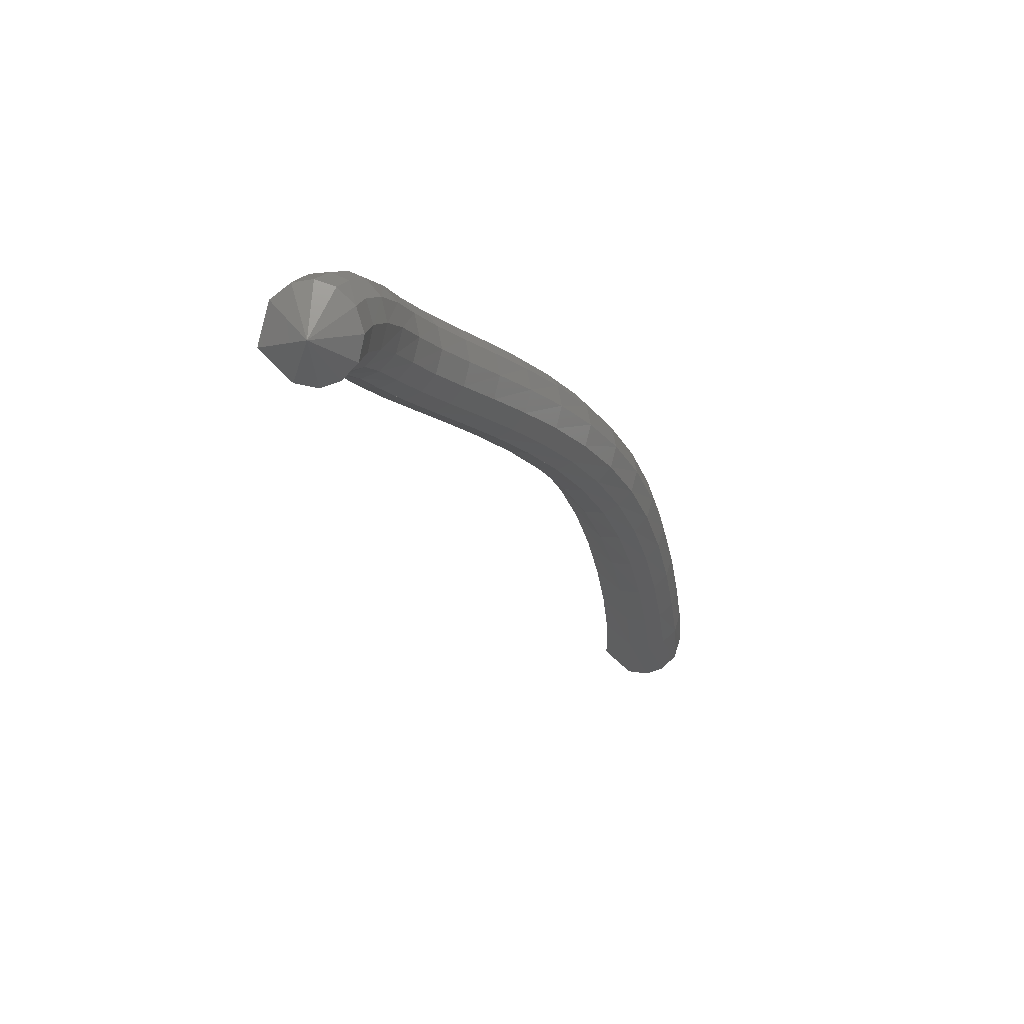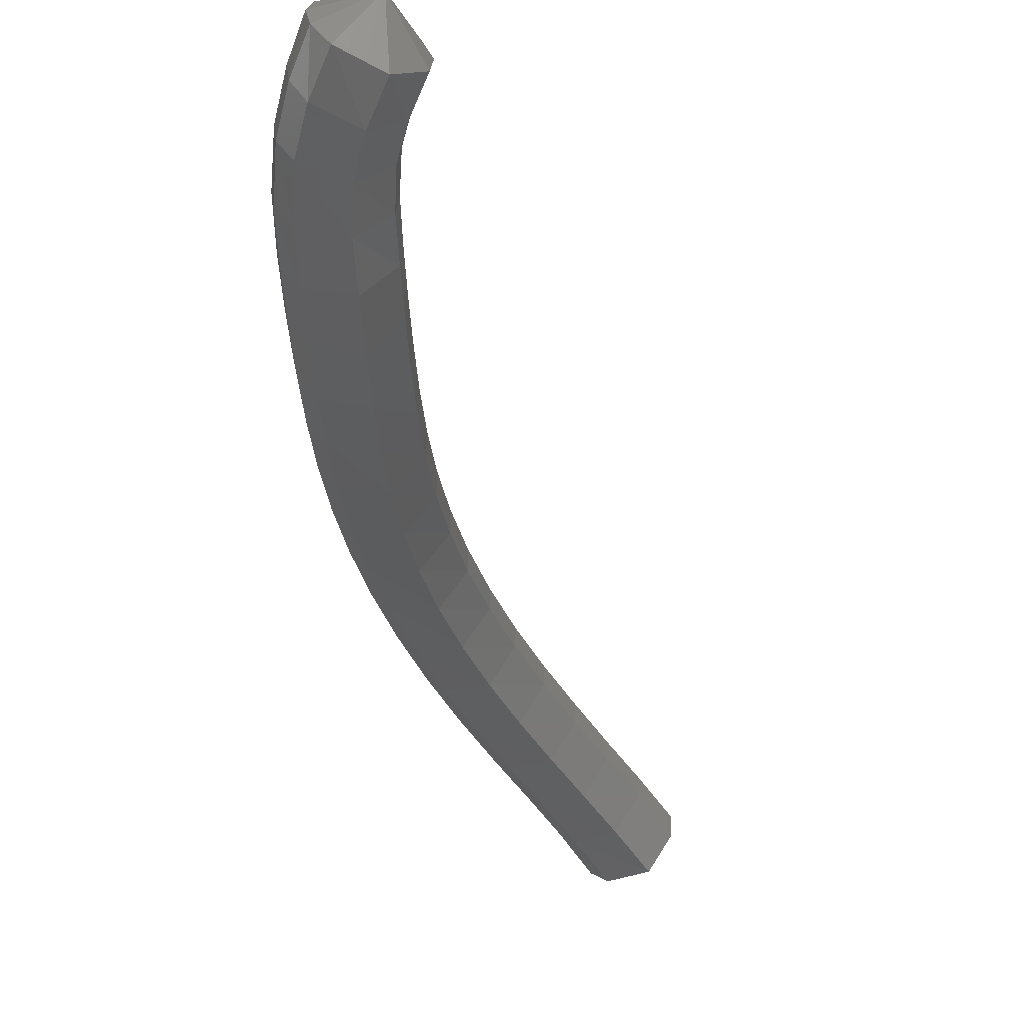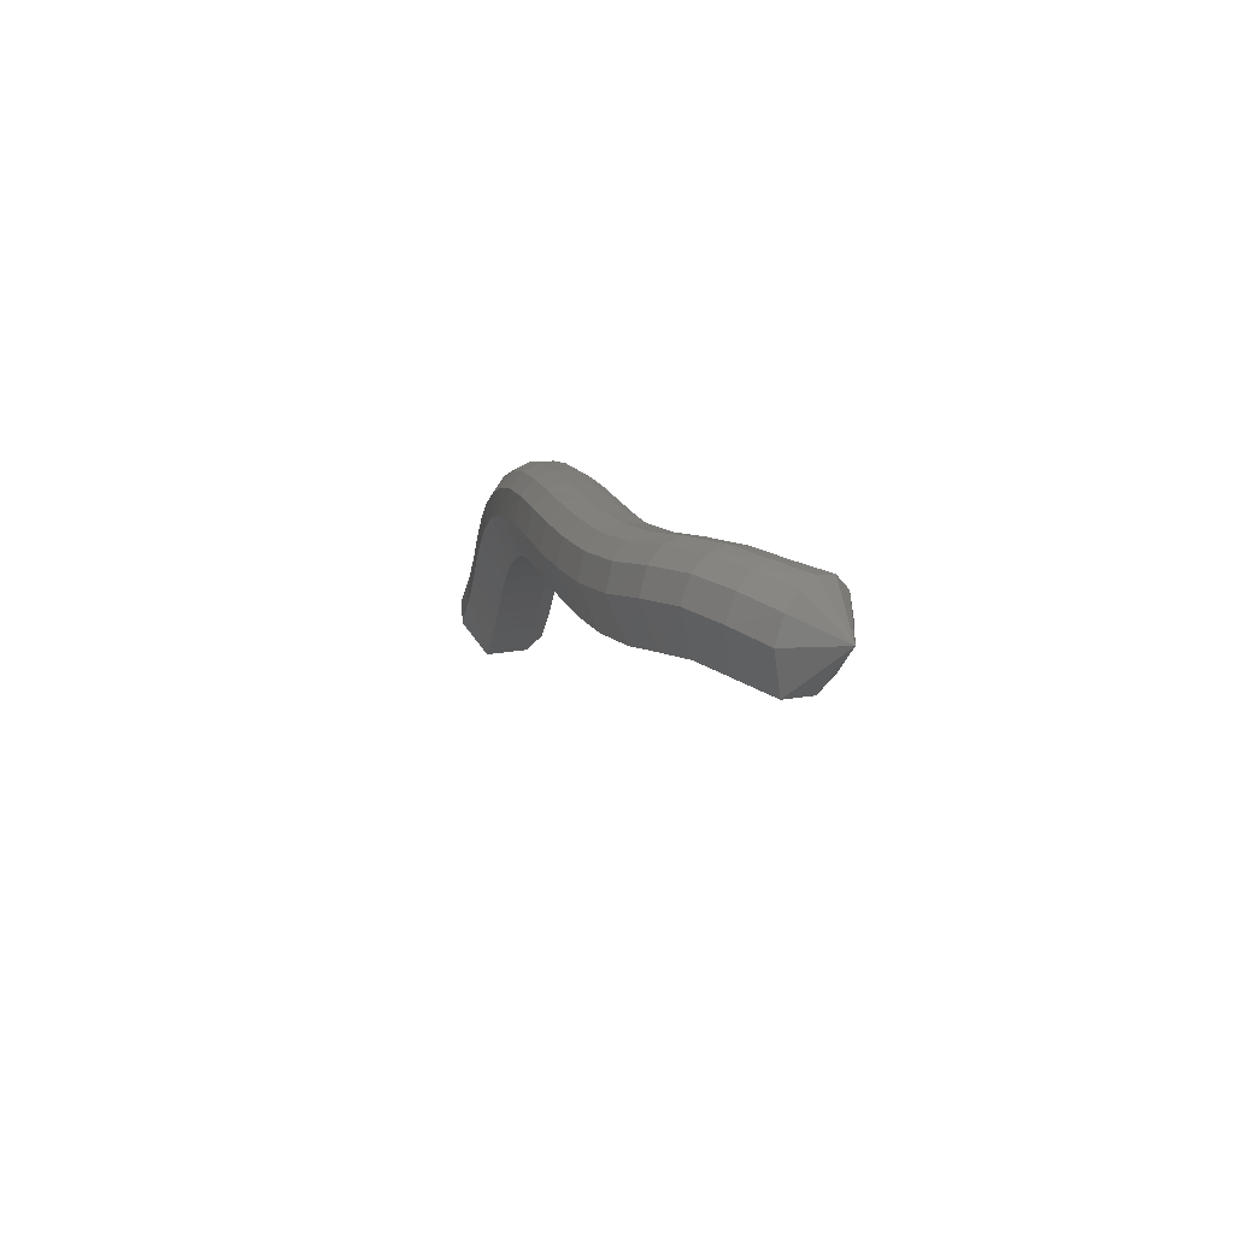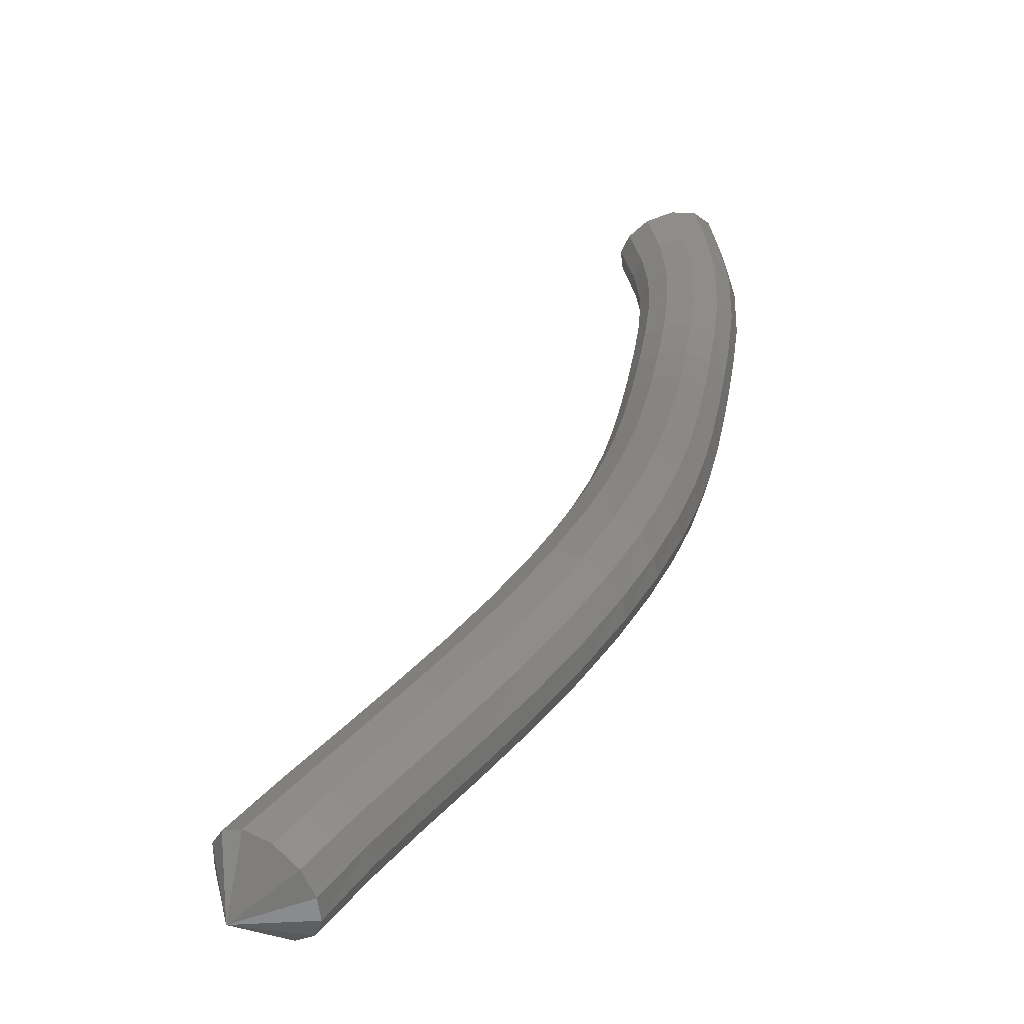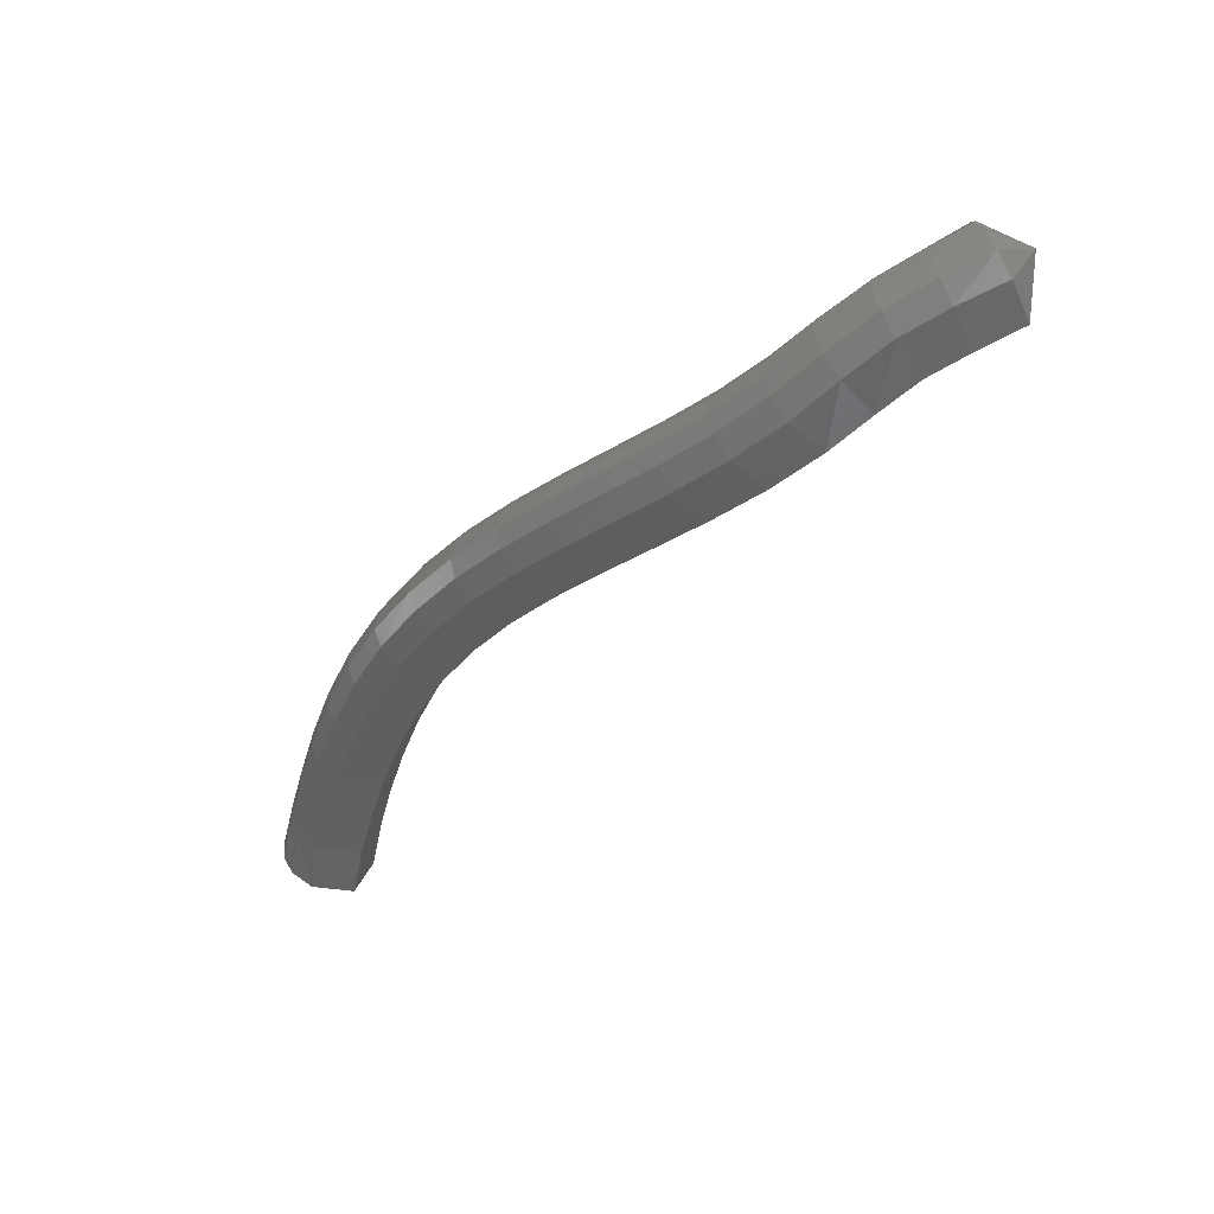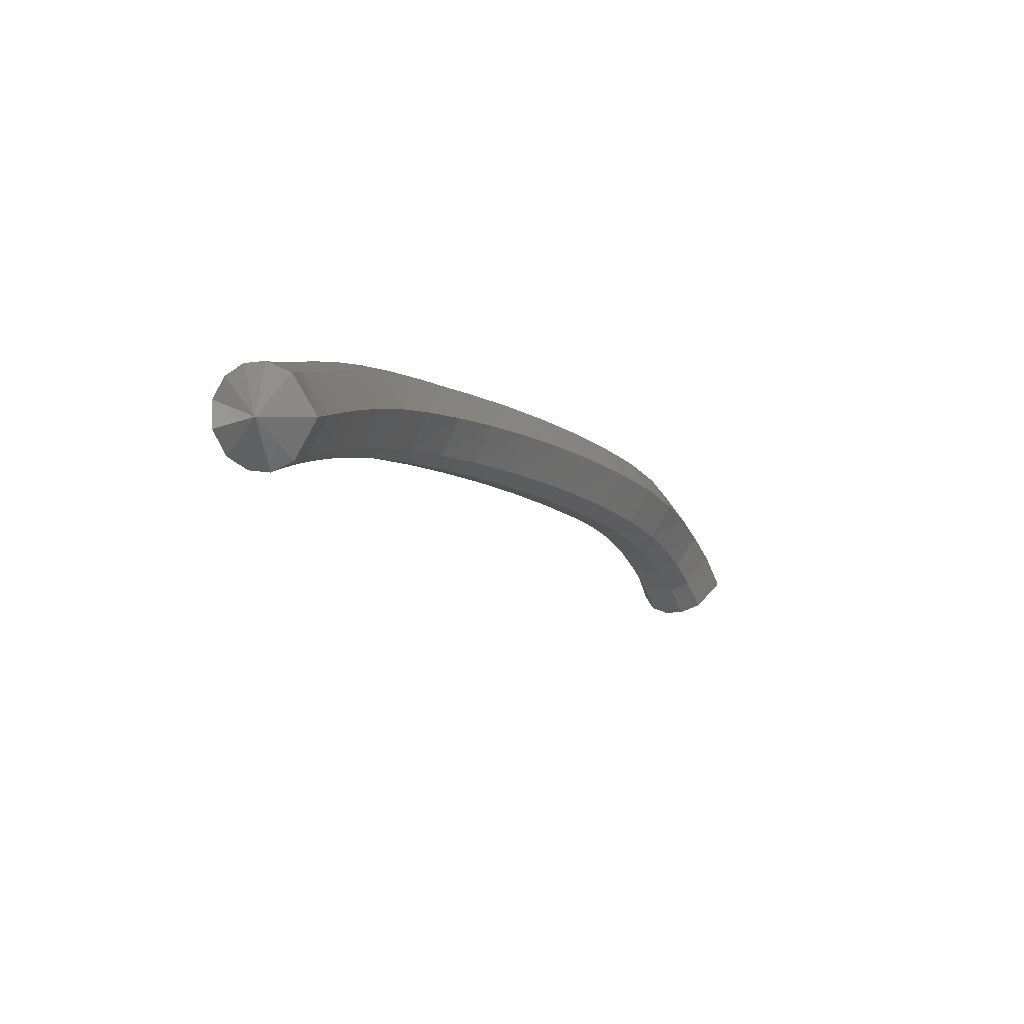
<metadata>
{"format":"stl","ext":"stl","renderer":"f3d","projection":"perspective","resolution":1024,"background":"white","views":[{"elev":40.0,"azim":98.2,"up":"+Z"},{"elev":-55.7,"azim":45.2,"up":"+Y"},{"elev":58.0,"azim":37.8,"up":"+Z"},{"elev":47.8,"azim":-128.3,"up":"+Y"},{"elev":45.7,"azim":-17.8,"up":"+Z"},{"elev":-74.5,"azim":-70.5,"up":"+Z"}]}
</metadata>
<code>
# stl→obj: 211 verts, 440 faces
v -20.14 37.37 235.2
v -20.41 36.81 234.8
v -20.57 36.92 235.3
v -20.88 36.84 234.6
v -21.06 36.97 235.1
v -21.3 36.9 234.4
v -21.53 37.03 234.8
v -21.67 36.97 234
v -21.97 37.1 234.4
v -22.06 37.07 233.6
v -22.38 37.19 233.9
v -22.51 37.26 233.1
v -22.83 37.37 233.5
v -22.95 37.51 232.6
v -23.27 37.62 233
v -23.37 37.79 232.2
v -23.69 37.9 232.5
v -23.78 38.09 231.7
v -24.1 38.2 232
v -24.17 38.39 231.2
v -24.51 38.5 231.5
v -24.53 38.69 230.7
v -24.89 38.8 231
v -24.85 38.95 230.1
v -25.24 39.06 230.4
v -25.14 39.18 229.5
v -25.55 39.29 229.8
v -25.39 39.36 228.9
v -25.81 39.47 229.1
v -25.6 39.5 228.3
v -26.04 39.62 228.5
v -25.77 39.61 227.7
v -26.22 39.73 227.8
v -25.93 39.7 227
v -26.38 39.82 227.1
v -26.06 39.75 226.4
v -26.52 39.87 226.5
v -26.2 39.75 225.8
v -26.65 39.85 225.9
v -26.45 40.24 225.5
v -20.64 37.13 235.4
v -21.11 37.18 235.2
v -21.59 37.25 234.9
v -22.06 37.31 234.5
v -22.48 37.4 234.1
v -22.91 37.57 233.6
v -23.34 37.82 233.2
v -23.76 38.09 232.7
v -24.18 38.39 232.2
v -24.59 38.69 231.7
v -24.98 38.99 231.1
v -25.35 39.26 230.5
v -25.67 39.49 229.9
v -25.95 39.68 229.2
v -26.19 39.82 228.5
v -26.38 39.94 227.9
v -26.54 40.02 227.2
v -26.69 40.08 226.6
v -26.82 40.05 226
v -20.66 37.34 235.5
v -21.11 37.39 235.3
v -21.58 37.45 235
v -22.06 37.51 234.6
v -22.48 37.6 234.2
v -22.9 37.77 233.7
v -23.31 38.01 233.3
v -23.73 38.28 232.8
v -24.15 38.57 232.3
v -24.57 38.88 231.8
v -24.97 39.18 231.2
v -25.34 39.45 230.6
v -25.68 39.69 230
v -25.97 39.88 229.3
v -26.21 40.03 228.6
v -26.41 40.14 227.9
v -26.57 40.23 227.2
v -26.72 40.28 226.6
v -26.87 40.26 226
v -20.65 37.56 235.4
v -21.07 37.58 235.2
v -21.53 37.64 234.9
v -22 37.7 234.6
v -22.41 37.79 234.1
v -22.81 37.95 233.7
v -23.22 38.19 233.3
v -23.63 38.45 232.8
v -24.05 38.75 232.3
v -24.47 39.05 231.8
v -24.88 39.36 231.2
v -25.26 39.63 230.6
v -25.6 39.87 230
v -25.9 40.06 229.3
v -26.14 40.22 228.6
v -26.34 40.33 227.9
v -26.51 40.42 227.2
v -26.66 40.48 226.6
v -26.81 40.48 226
v -20.59 37.74 235.3
v -21 37.75 235.1
v -21.42 37.81 234.8
v -21.88 37.87 234.4
v -22.27 37.95 234.1
v -22.66 38.12 233.6
v -23.06 38.34 233.2
v -23.47 38.61 232.8
v -23.89 38.9 232.3
v -24.3 39.21 231.8
v -24.71 39.51 231.2
v -25.09 39.79 230.6
v -25.44 40.03 230
v -25.74 40.23 229.3
v -25.98 40.38 228.6
v -26.19 40.5 227.9
v -26.36 40.59 227.2
v -26.5 40.65 226.6
v -26.64 40.67 226
v -20.5 37.83 235
v -20.89 37.83 234.8
v -21.28 37.88 234.6
v -21.7 37.95 234.3
v -22.08 38.04 233.9
v -22.46 38.2 233.5
v -22.86 38.42 233.1
v -23.26 38.69 232.6
v -23.67 38.98 232.2
v -24.09 39.29 231.7
v -24.49 39.59 231.1
v -24.87 39.87 230.5
v -25.21 40.12 229.9
v -25.5 40.31 229.2
v -25.75 40.47 228.5
v -25.95 40.59 227.9
v -26.12 40.67 227.2
v -26.26 40.74 226.6
v -26.39 40.76 226
v -20.4 37.78 234.8
v -20.79 37.79 234.6
v -21.15 37.84 234.4
v -21.53 37.9 234.1
v -21.89 38 233.7
v -22.28 38.16 233.3
v -22.67 38.39 232.9
v -23.07 38.65 232.4
v -23.48 38.94 232
v -23.88 39.25 231.5
v -24.27 39.55 230.9
v -24.64 39.84 230.4
v -24.97 40.08 229.7
v -25.26 40.27 229.1
v -25.49 40.43 228.4
v -25.69 40.55 227.8
v -25.86 40.63 227.1
v -26 40.7 226.5
v -26.12 40.71 225.9
v -20.33 37.62 234.6
v -20.72 37.64 234.4
v -21.07 37.69 234.2
v -21.42 37.75 233.9
v -21.77 37.85 233.6
v -22.17 38.02 233.1
v -22.57 38.25 232.7
v -22.97 38.52 232.3
v -23.37 38.81 231.8
v -23.77 39.12 231.3
v -24.15 39.42 230.8
v -24.5 39.7 230.2
v -24.82 39.94 229.6
v -25.09 40.13 229
v -25.32 40.28 228.4
v -25.51 40.4 227.7
v -25.67 40.49 227.1
v -25.81 40.55 226.4
v -25.93 40.56 225.8
v -20.3 37.41 234.5
v -20.7 37.44 234.3
v -21.04 37.49 234.1
v -21.38 37.56 233.8
v -21.73 37.66 233.5
v -22.14 37.84 233
v -22.55 38.07 232.6
v -22.95 38.34 232.1
v -23.35 38.64 231.7
v -23.74 38.94 231.2
v -24.11 39.24 230.7
v -24.46 39.52 230.1
v -24.76 39.75 229.5
v -25.02 39.94 228.9
v -25.24 40.09 228.3
v -25.43 40.21 227.7
v -25.59 40.3 227
v -25.72 40.36 226.4
v -25.85 40.35 225.8
v -20.3 37.16 234.5
v -20.73 37.2 234.3
v -21.09 37.25 234.1
v -21.43 37.31 233.8
v -21.78 37.42 233.4
v -22.2 37.6 233
v -22.63 37.84 232.5
v -23.04 38.12 232.1
v -23.44 38.41 231.6
v -23.82 38.72 231.1
v -24.19 39.02 230.6
v -24.52 39.29 230.1
v -24.81 39.52 229.5
v -25.06 39.7 228.9
v -25.28 39.85 228.3
v -25.46 39.97 227.6
v -25.61 40.05 227
v -25.75 40.11 226.4
v -25.88 40.1 225.7
f 1 1 2
f 2 1 3
f 2 3 4
f 4 3 5
f 4 5 6
f 6 5 7
f 6 7 8
f 8 7 9
f 8 9 10
f 10 9 11
f 10 11 12
f 12 11 13
f 12 13 14
f 14 13 15
f 14 15 16
f 16 15 17
f 16 17 18
f 18 17 19
f 18 19 20
f 20 19 21
f 20 21 22
f 22 21 23
f 22 23 24
f 24 23 25
f 24 25 26
f 26 25 27
f 26 27 28
f 28 27 29
f 28 29 30
f 30 29 31
f 30 31 32
f 32 31 33
f 32 33 34
f 34 33 35
f 34 35 36
f 36 35 37
f 36 37 38
f 38 37 39
f 38 39 40
f 40 39 40
f 1 1 3
f 3 1 41
f 3 41 5
f 5 41 42
f 5 42 7
f 7 42 43
f 7 43 9
f 9 43 44
f 9 44 11
f 11 44 45
f 11 45 13
f 13 45 46
f 13 46 15
f 15 46 47
f 15 47 17
f 17 47 48
f 17 48 19
f 19 48 49
f 19 49 21
f 21 49 50
f 21 50 23
f 23 50 51
f 23 51 25
f 25 51 52
f 25 52 27
f 27 52 53
f 27 53 29
f 29 53 54
f 29 54 31
f 31 54 55
f 31 55 33
f 33 55 56
f 33 56 35
f 35 56 57
f 35 57 37
f 37 57 58
f 37 58 39
f 39 58 59
f 39 59 40
f 40 59 40
f 1 1 41
f 41 1 60
f 41 60 42
f 42 60 61
f 42 61 43
f 43 61 62
f 43 62 44
f 44 62 63
f 44 63 45
f 45 63 64
f 45 64 46
f 46 64 65
f 46 65 47
f 47 65 66
f 47 66 48
f 48 66 67
f 48 67 49
f 49 67 68
f 49 68 50
f 50 68 69
f 50 69 51
f 51 69 70
f 51 70 52
f 52 70 71
f 52 71 53
f 53 71 72
f 53 72 54
f 54 72 73
f 54 73 55
f 55 73 74
f 55 74 56
f 56 74 75
f 56 75 57
f 57 75 76
f 57 76 58
f 58 76 77
f 58 77 59
f 59 77 78
f 59 78 40
f 40 78 40
f 1 1 60
f 60 1 79
f 60 79 61
f 61 79 80
f 61 80 62
f 62 80 81
f 62 81 63
f 63 81 82
f 63 82 64
f 64 82 83
f 64 83 65
f 65 83 84
f 65 84 66
f 66 84 85
f 66 85 67
f 67 85 86
f 67 86 68
f 68 86 87
f 68 87 69
f 69 87 88
f 69 88 70
f 70 88 89
f 70 89 71
f 71 89 90
f 71 90 72
f 72 90 91
f 72 91 73
f 73 91 92
f 73 92 74
f 74 92 93
f 74 93 75
f 75 93 94
f 75 94 76
f 76 94 95
f 76 95 77
f 77 95 96
f 77 96 78
f 78 96 97
f 78 97 40
f 40 97 40
f 1 1 79
f 79 1 98
f 79 98 80
f 80 98 99
f 80 99 81
f 81 99 100
f 81 100 82
f 82 100 101
f 82 101 83
f 83 101 102
f 83 102 84
f 84 102 103
f 84 103 85
f 85 103 104
f 85 104 86
f 86 104 105
f 86 105 87
f 87 105 106
f 87 106 88
f 88 106 107
f 88 107 89
f 89 107 108
f 89 108 90
f 90 108 109
f 90 109 91
f 91 109 110
f 91 110 92
f 92 110 111
f 92 111 93
f 93 111 112
f 93 112 94
f 94 112 113
f 94 113 95
f 95 113 114
f 95 114 96
f 96 114 115
f 96 115 97
f 97 115 116
f 97 116 40
f 40 116 40
f 1 1 98
f 98 1 117
f 98 117 99
f 99 117 118
f 99 118 100
f 100 118 119
f 100 119 101
f 101 119 120
f 101 120 102
f 102 120 121
f 102 121 103
f 103 121 122
f 103 122 104
f 104 122 123
f 104 123 105
f 105 123 124
f 105 124 106
f 106 124 125
f 106 125 107
f 107 125 126
f 107 126 108
f 108 126 127
f 108 127 109
f 109 127 128
f 109 128 110
f 110 128 129
f 110 129 111
f 111 129 130
f 111 130 112
f 112 130 131
f 112 131 113
f 113 131 132
f 113 132 114
f 114 132 133
f 114 133 115
f 115 133 134
f 115 134 116
f 116 134 135
f 116 135 40
f 40 135 40
f 1 1 117
f 117 1 136
f 117 136 118
f 118 136 137
f 118 137 119
f 119 137 138
f 119 138 120
f 120 138 139
f 120 139 121
f 121 139 140
f 121 140 122
f 122 140 141
f 122 141 123
f 123 141 142
f 123 142 124
f 124 142 143
f 124 143 125
f 125 143 144
f 125 144 126
f 126 144 145
f 126 145 127
f 127 145 146
f 127 146 128
f 128 146 147
f 128 147 129
f 129 147 148
f 129 148 130
f 130 148 149
f 130 149 131
f 131 149 150
f 131 150 132
f 132 150 151
f 132 151 133
f 133 151 152
f 133 152 134
f 134 152 153
f 134 153 135
f 135 153 154
f 135 154 40
f 40 154 40
f 1 1 136
f 136 1 155
f 136 155 137
f 137 155 156
f 137 156 138
f 138 156 157
f 138 157 139
f 139 157 158
f 139 158 140
f 140 158 159
f 140 159 141
f 141 159 160
f 141 160 142
f 142 160 161
f 142 161 143
f 143 161 162
f 143 162 144
f 144 162 163
f 144 163 145
f 145 163 164
f 145 164 146
f 146 164 165
f 146 165 147
f 147 165 166
f 147 166 148
f 148 166 167
f 148 167 149
f 149 167 168
f 149 168 150
f 150 168 169
f 150 169 151
f 151 169 170
f 151 170 152
f 152 170 171
f 152 171 153
f 153 171 172
f 153 172 154
f 154 172 173
f 154 173 40
f 40 173 40
f 1 1 155
f 155 1 174
f 155 174 156
f 156 174 175
f 156 175 157
f 157 175 176
f 157 176 158
f 158 176 177
f 158 177 159
f 159 177 178
f 159 178 160
f 160 178 179
f 160 179 161
f 161 179 180
f 161 180 162
f 162 180 181
f 162 181 163
f 163 181 182
f 163 182 164
f 164 182 183
f 164 183 165
f 165 183 184
f 165 184 166
f 166 184 185
f 166 185 167
f 167 185 186
f 167 186 168
f 168 186 187
f 168 187 169
f 169 187 188
f 169 188 170
f 170 188 189
f 170 189 171
f 171 189 190
f 171 190 172
f 172 190 191
f 172 191 173
f 173 191 192
f 173 192 40
f 40 192 40
f 1 1 174
f 174 1 193
f 174 193 175
f 175 193 194
f 175 194 176
f 176 194 195
f 176 195 177
f 177 195 196
f 177 196 178
f 178 196 197
f 178 197 179
f 179 197 198
f 179 198 180
f 180 198 199
f 180 199 181
f 181 199 200
f 181 200 182
f 182 200 201
f 182 201 183
f 183 201 202
f 183 202 184
f 184 202 203
f 184 203 185
f 185 203 204
f 185 204 186
f 186 204 205
f 186 205 187
f 187 205 206
f 187 206 188
f 188 206 207
f 188 207 189
f 189 207 208
f 189 208 190
f 190 208 209
f 190 209 191
f 191 209 210
f 191 210 192
f 192 210 211
f 192 211 40
f 40 211 40
f 1 1 193
f 193 1 2
f 193 2 194
f 194 2 4
f 194 4 195
f 195 4 6
f 195 6 196
f 196 6 8
f 196 8 197
f 197 8 10
f 197 10 198
f 198 10 12
f 198 12 199
f 199 12 14
f 199 14 200
f 200 14 16
f 200 16 201
f 201 16 18
f 201 18 202
f 202 18 20
f 202 20 203
f 203 20 22
f 203 22 204
f 204 22 24
f 204 24 205
f 205 24 26
f 205 26 206
f 206 26 28
f 206 28 207
f 207 28 30
f 207 30 208
f 208 30 32
f 208 32 209
f 209 32 34
f 209 34 210
f 210 34 36
f 210 36 211
f 211 36 38
f 211 38 40
f 40 38 40

</code>
